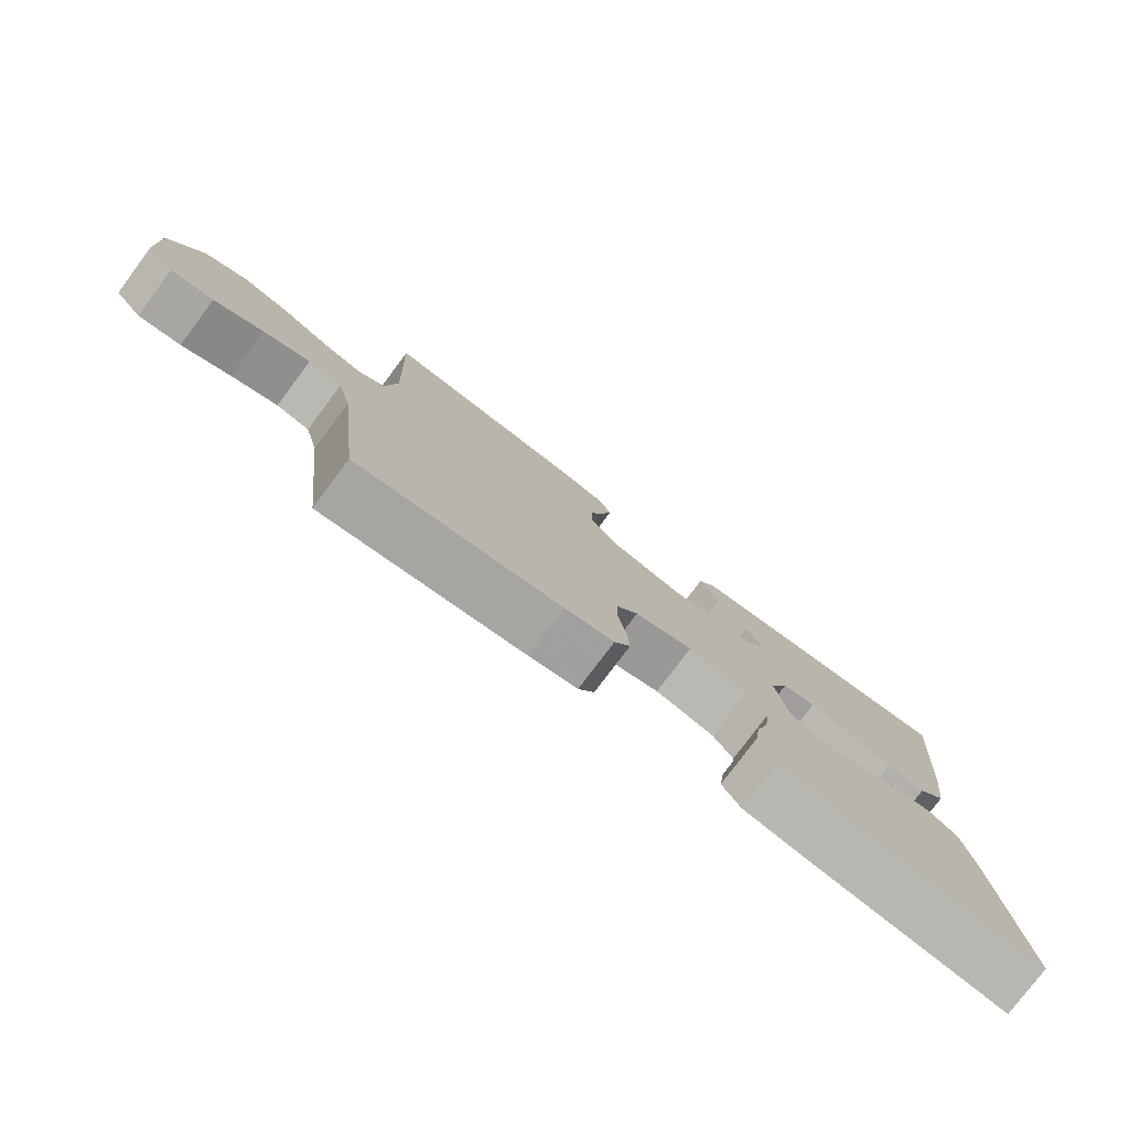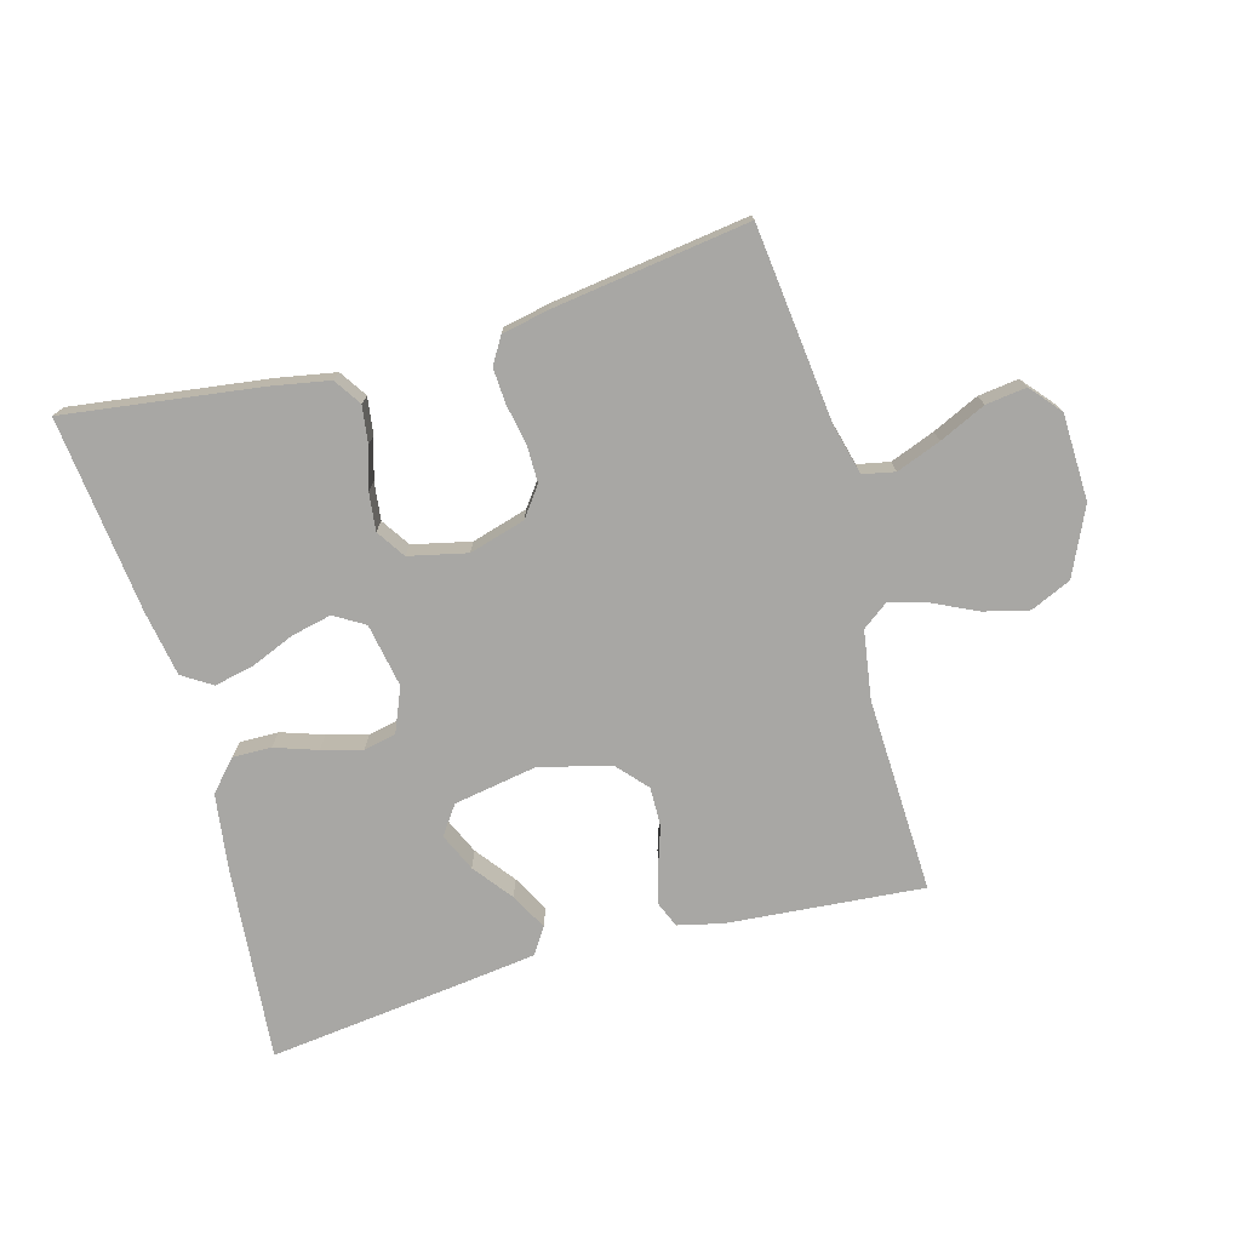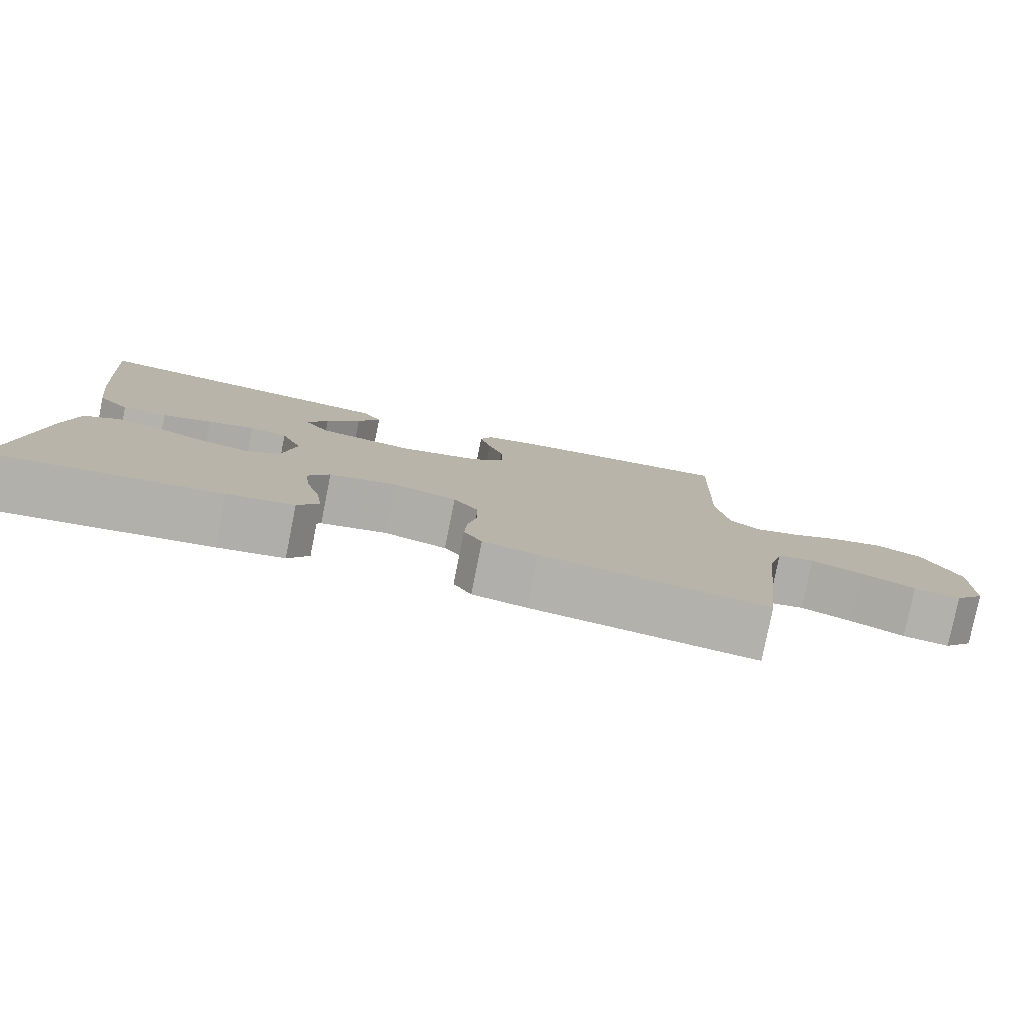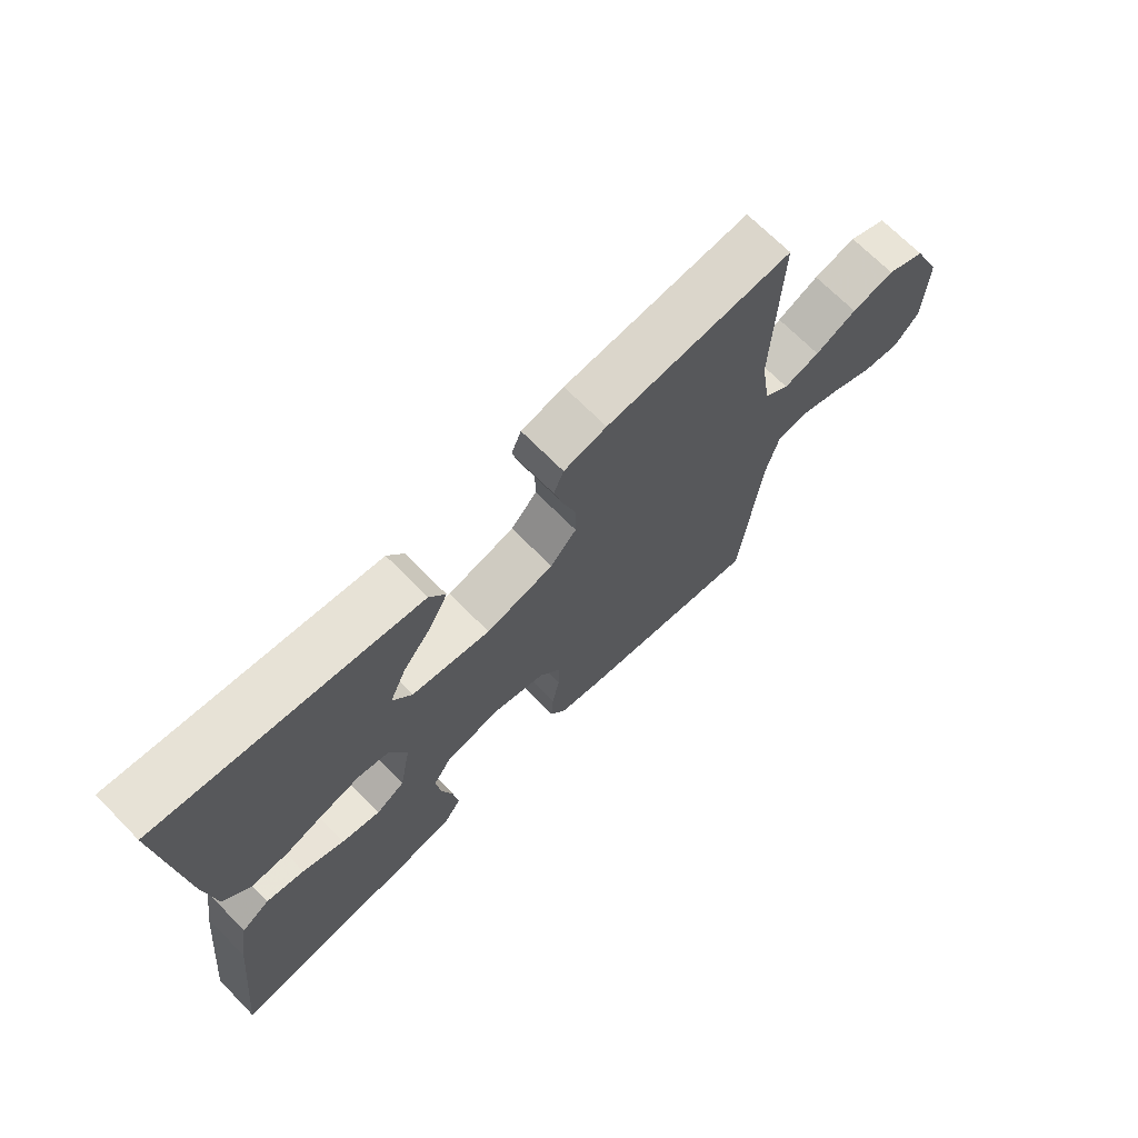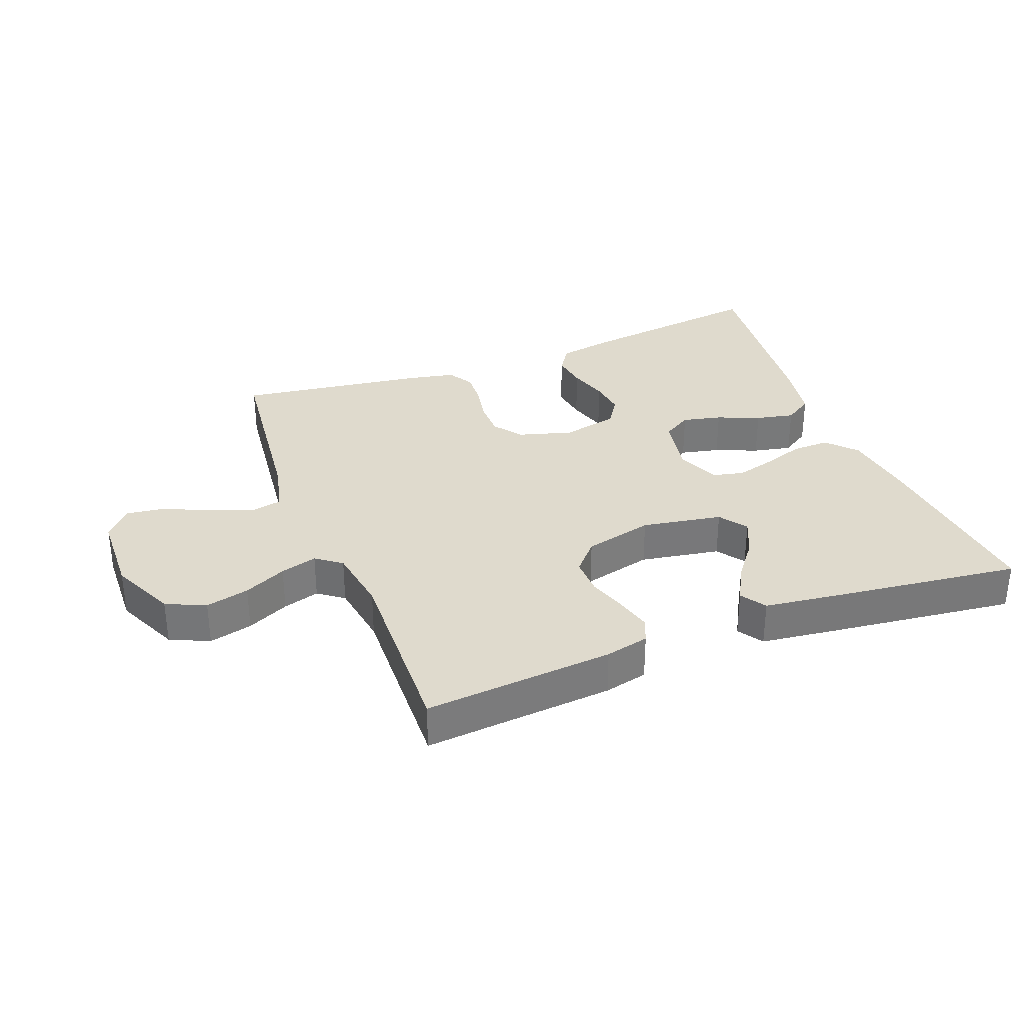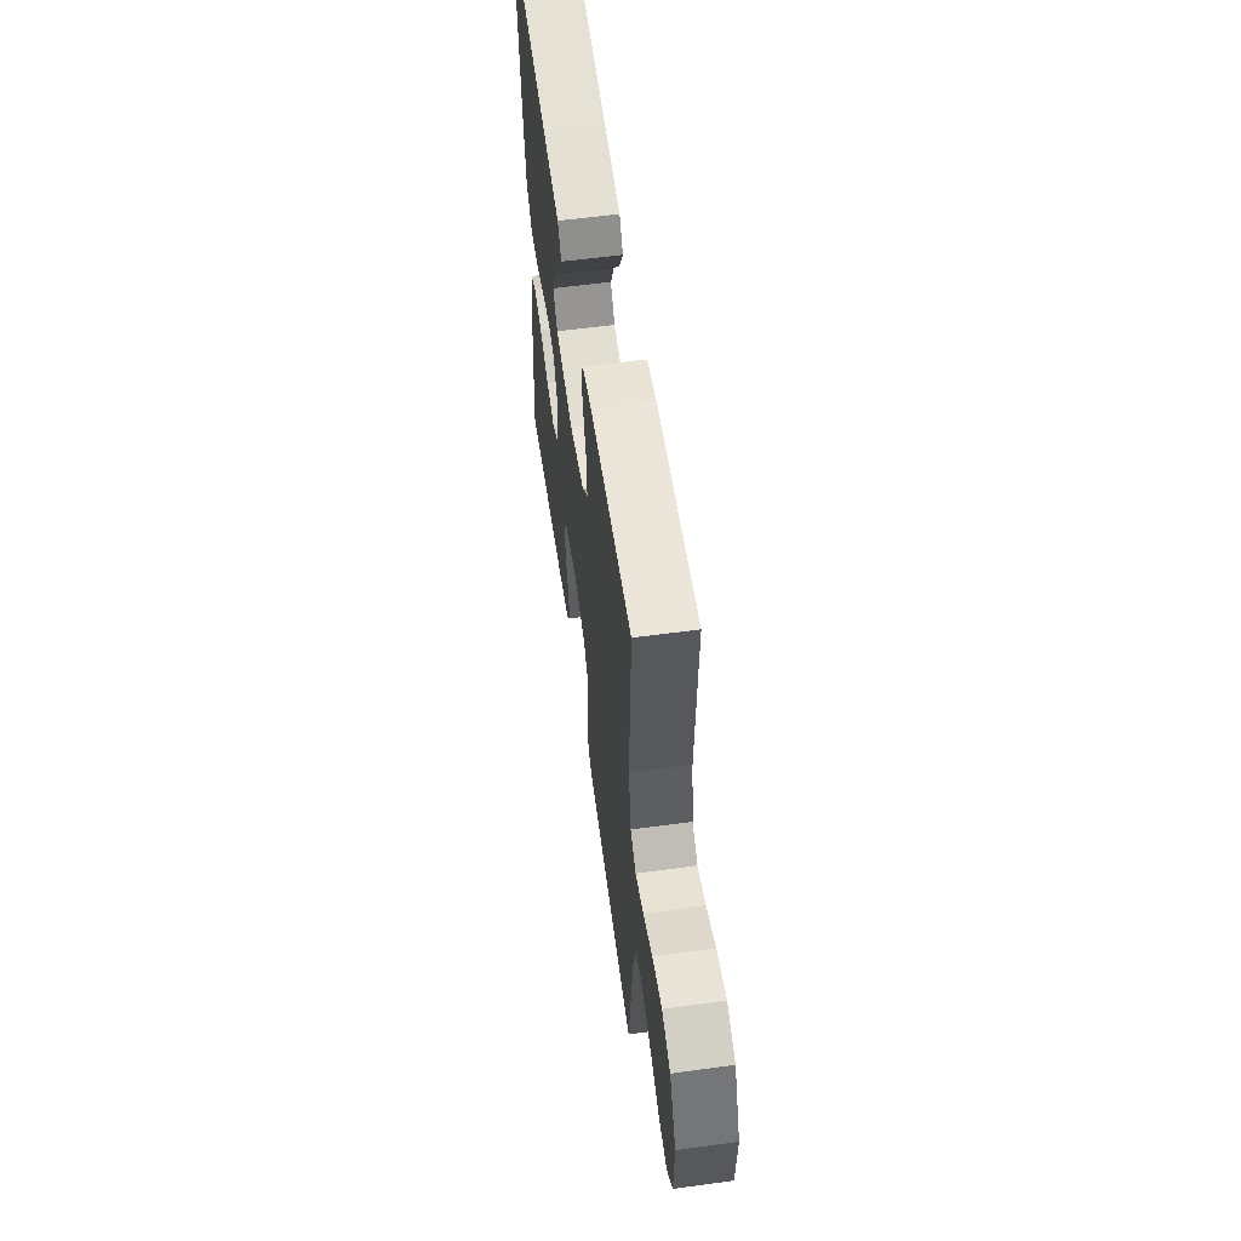
<metadata>
{"format":"obj","ext":"obj","renderer":"f3d","projection":"perspective","resolution":1024,"background":"white","views":[{"elev":-78.3,"azim":-36.9,"up":"+Z"},{"elev":-74.6,"azim":-164.5,"up":"+Y"},{"elev":-79.6,"azim":168.7,"up":"+Z"},{"elev":69.2,"azim":135.5,"up":"+Z"},{"elev":32.8,"azim":-21.1,"up":"+Y"},{"elev":58.4,"azim":-98.0,"up":"+Z"}]}
</metadata>
<code>
v 0.5 0.07 0.5
v 0.473 0.07 0.2
v 0.457 0.07 0.084
v 0.415 0.07 0.038
v 0.356 0.07 0.039
v 0.291 0.07 0.061
v 0.229 0.07 0.078
v 0.179 0.07 0.067
v 0.151 0.07 0
v 0.169 0.07 -0.098
v 0.215 0.07 -0.126
v 0.277 0.07 -0.112
v 0.344 0.07 -0.084
v 0.405 0.07 -0.071
v 0.45 0.07 -0.1
v 0.467 0.07 -0.2
v 0.5 0.07 -0.5
v 0.2 0.07 -0.46
v 0.112 0.07 -0.444
v 0.084 0.07 -0.402
v 0.092 0.07 -0.345
v 0.111 0.07 -0.282
v 0.118 0.07 -0.224
v 0.089 0.07 -0.18
v 0 0.07 -0.16
v -0.086 0.07 -0.185
v -0.119 0.07 -0.23
v -0.119 0.07 -0.288
v -0.107 0.07 -0.349
v -0.104 0.07 -0.403
v -0.128 0.07 -0.443
v -0.2 0.07 -0.458
v -0.5 0.07 -0.5
v -0.534 0.07 -0.2
v -0.554 0.07 -0.123
v -0.603 0.07 -0.113
v -0.671 0.07 -0.139
v -0.742 0.07 -0.172
v -0.804 0.07 -0.18
v -0.844 0.07 -0.133
v -0.848 0.07 0
v -0.801 0.07 0.103
v -0.739 0.07 0.131
v -0.67 0.07 0.114
v -0.603 0.07 0.082
v -0.545 0.07 0.065
v -0.505 0.07 0.095
v -0.489 0.07 0.2
v -0.5 0.07 0.5
v -0.2 0.07 0.475
v -0.131 0.07 0.459
v -0.115 0.07 0.42
v -0.13 0.07 0.364
v -0.15 0.07 0.303
v -0.151 0.07 0.243
v -0.109 0.07 0.196
v 0 0.07 0.169
v 0.127 0.07 0.191
v 0.158 0.07 0.235
v 0.132 0.07 0.293
v 0.086 0.07 0.353
v 0.056 0.07 0.409
v 0.082 0.07 0.449
v 0.2 0.07 0.464
v 0.5 0 0.5
v 0.473 0 0.2
v 0.457 0 0.084
v 0.415 0 0.038
v 0.356 0 0.039
v 0.291 0 0.061
v 0.229 0 0.078
v 0.179 0 0.067
v 0.151 0 0
v 0.169 0 -0.098
v 0.215 0 -0.126
v 0.277 0 -0.112
v 0.344 0 -0.084
v 0.405 0 -0.071
v 0.45 0 -0.1
v 0.467 0 -0.2
v 0.5 0 -0.5
v 0.2 0 -0.46
v 0.112 0 -0.444
v 0.084 0 -0.402
v 0.092 0 -0.345
v 0.111 0 -0.282
v 0.118 0 -0.224
v 0.089 0 -0.18
v 0 0 -0.16
v -0.086 0 -0.185
v -0.119 0 -0.23
v -0.119 0 -0.288
v -0.107 0 -0.349
v -0.104 0 -0.403
v -0.128 0 -0.443
v -0.2 0 -0.458
v -0.5 0 -0.5
v -0.534 0 -0.2
v -0.554 0 -0.123
v -0.603 0 -0.113
v -0.671 0 -0.139
v -0.742 0 -0.172
v -0.804 0 -0.18
v -0.844 0 -0.133
v -0.848 0 0
v -0.801 0 0.103
v -0.739 0 0.131
v -0.67 0 0.114
v -0.603 0 0.082
v -0.545 0 0.065
v -0.505 0 0.095
v -0.489 0 0.2
v -0.5 0 0.5
v -0.2 0 0.475
v -0.131 0 0.459
v -0.115 0 0.42
v -0.13 0 0.364
v -0.15 0 0.303
v -0.151 0 0.243
v -0.109 0 0.196
v 0 0 0.169
v 0.127 0 0.191
v 0.158 0 0.235
v 0.132 0 0.293
v 0.086 0 0.353
v 0.056 0 0.409
v 0.082 0 0.449
v 0.2 0 0.464
f 3 4 5
f 2 3 5
f 1 2 5
f 64 1 5
f 63 64 5
f 62 63 5
f 61 62 5
f 60 61 5
f 59 60 5 6
f 58 59 6 7
f 57 58 7 8
f 56 57 8 9
f 52 53 54
f 51 52 54
f 50 51 54
f 49 50 54
f 48 49 54
f 47 48 54 55
f 46 47 55 56
f 43 44 45
f 42 43 45
f 41 42 45
f 40 41 45
f 39 40 45
f 38 39 45
f 37 38 45
f 36 37 45 46
f 56 9 10
f 46 56 10
f 36 46 10
f 35 36 10
f 32 33 34
f 31 32 34
f 30 31 34
f 29 30 34
f 28 29 34
f 27 28 34 35
f 20 21 22
f 19 20 22
f 18 19 22
f 17 18 22
f 16 17 22
f 15 16 22
f 14 15 22
f 13 14 22
f 12 13 22
f 11 12 22 23
f 10 11 23 24
f 26 27 35
f 25 26 35 10
f 10 24 25
f 69 68 67
f 69 67 66
f 69 66 65
f 69 65 128
f 69 128 127
f 69 127 126
f 69 126 125
f 69 125 124
f 70 69 124 123
f 71 70 123 122
f 72 71 122 121
f 73 72 121 120
f 118 117 116
f 118 116 115
f 118 115 114
f 118 114 113
f 118 113 112
f 119 118 112 111
f 120 119 111 110
f 109 108 107
f 109 107 106
f 109 106 105
f 109 105 104
f 109 104 103
f 109 103 102
f 109 102 101
f 110 109 101 100
f 74 73 120
f 74 120 110
f 74 110 100
f 74 100 99
f 98 97 96
f 98 96 95
f 98 95 94
f 98 94 93
f 98 93 92
f 99 98 92 91
f 86 85 84
f 86 84 83
f 86 83 82
f 86 82 81
f 86 81 80
f 86 80 79
f 86 79 78
f 86 78 77
f 86 77 76
f 87 86 76 75
f 88 87 75 74
f 99 91 90
f 74 99 90 89
f 89 88 74
f 1 65 66 2
f 2 66 67 3
f 3 67 68 4
f 4 68 69 5
f 5 69 70 6
f 6 70 71 7
f 7 71 72 8
f 8 72 73 9
f 9 73 74 10
f 10 74 75 11
f 11 75 76 12
f 12 76 77 13
f 13 77 78 14
f 14 78 79 15
f 15 79 80 16
f 16 80 81 17
f 17 81 82 18
f 18 82 83 19
f 19 83 84 20
f 20 84 85 21
f 21 85 86 22
f 22 86 87 23
f 23 87 88 24
f 24 88 89 25
f 25 89 90 26
f 26 90 91 27
f 27 91 92 28
f 28 92 93 29
f 29 93 94 30
f 30 94 95 31
f 31 95 96 32
f 32 96 97 33
f 33 97 98 34
f 34 98 99 35
f 35 99 100 36
f 36 100 101 37
f 37 101 102 38
f 38 102 103 39
f 39 103 104 40
f 40 104 105 41
f 41 105 106 42
f 42 106 107 43
f 43 107 108 44
f 44 108 109 45
f 45 109 110 46
f 46 110 111 47
f 47 111 112 48
f 48 112 113 49
f 49 113 114 50
f 50 114 115 51
f 51 115 116 52
f 52 116 117 53
f 53 117 118 54
f 54 118 119 55
f 55 119 120 56
f 56 120 121 57
f 57 121 122 58
f 58 122 123 59
f 59 123 124 60
f 60 124 125 61
f 61 125 126 62
f 62 126 127 63
f 63 127 128 64
f 64 128 65 1

</code>
